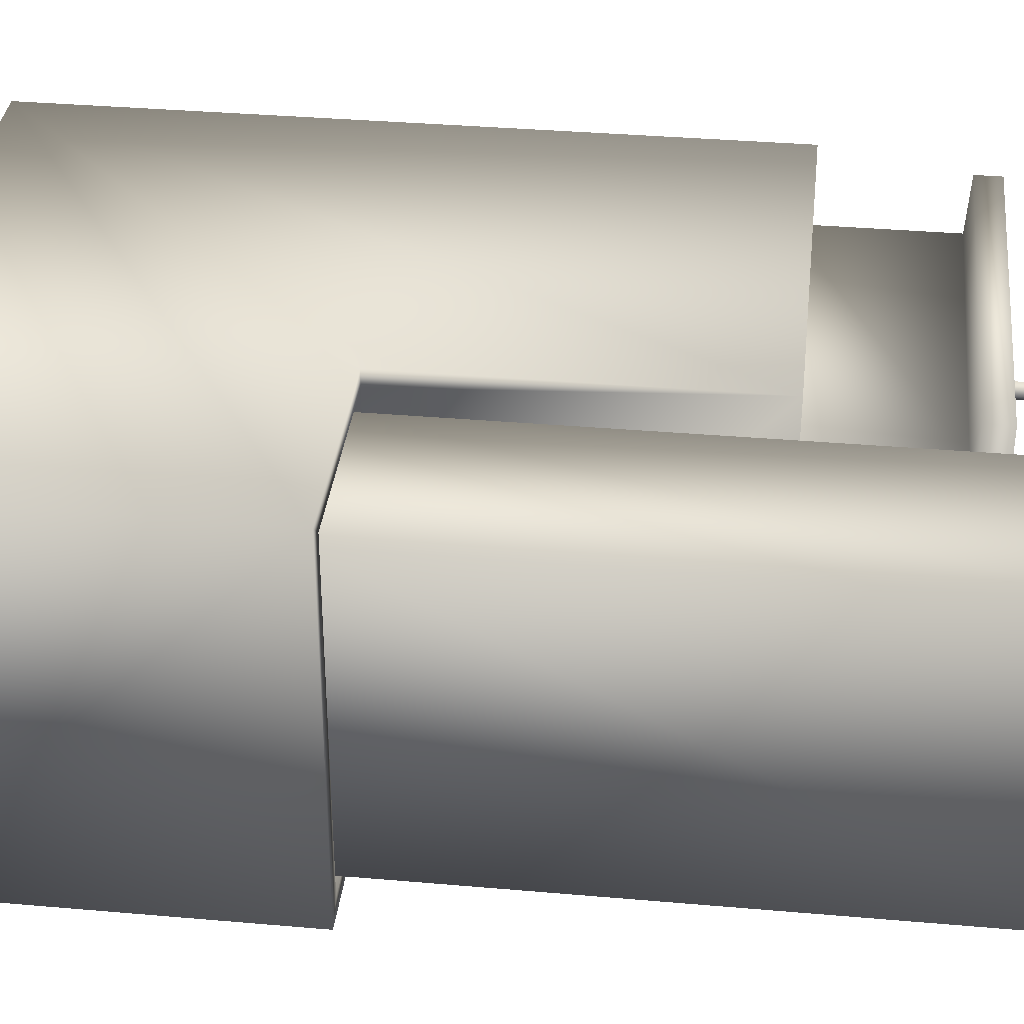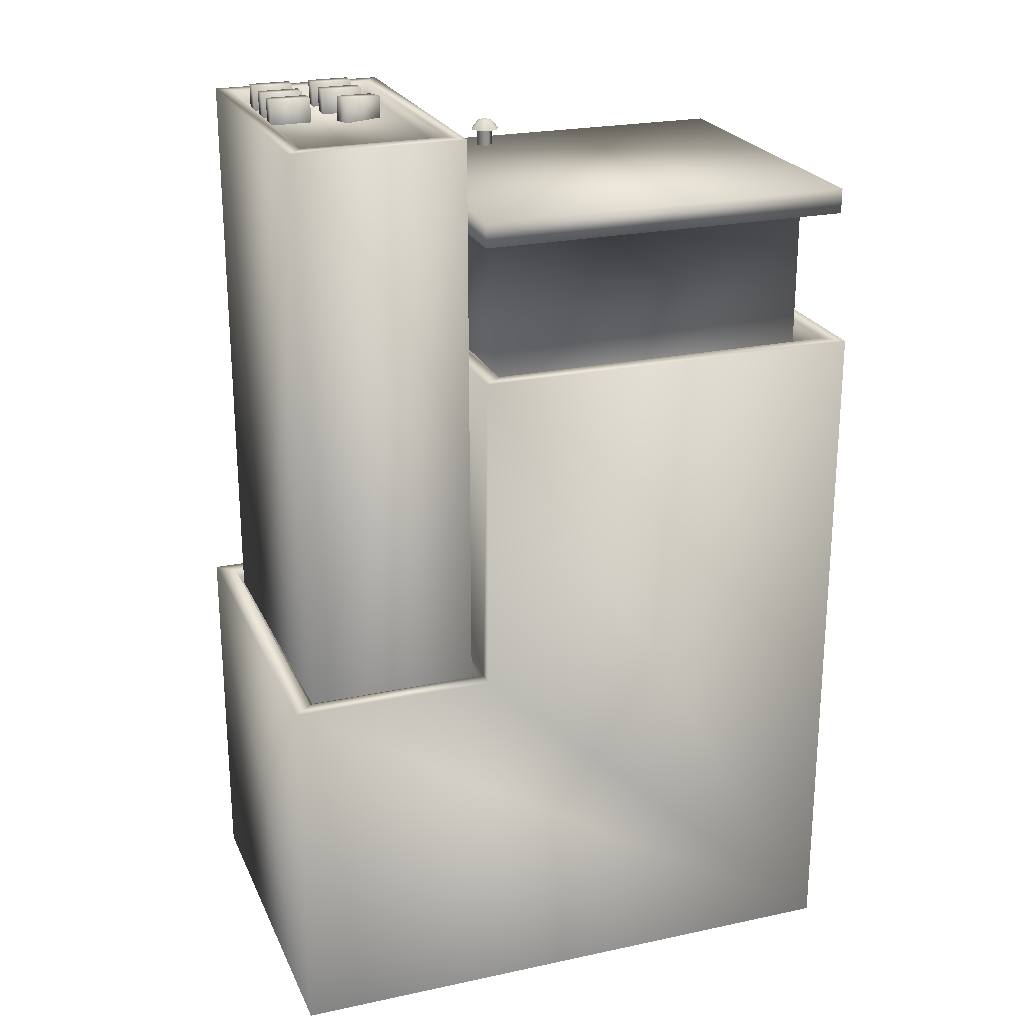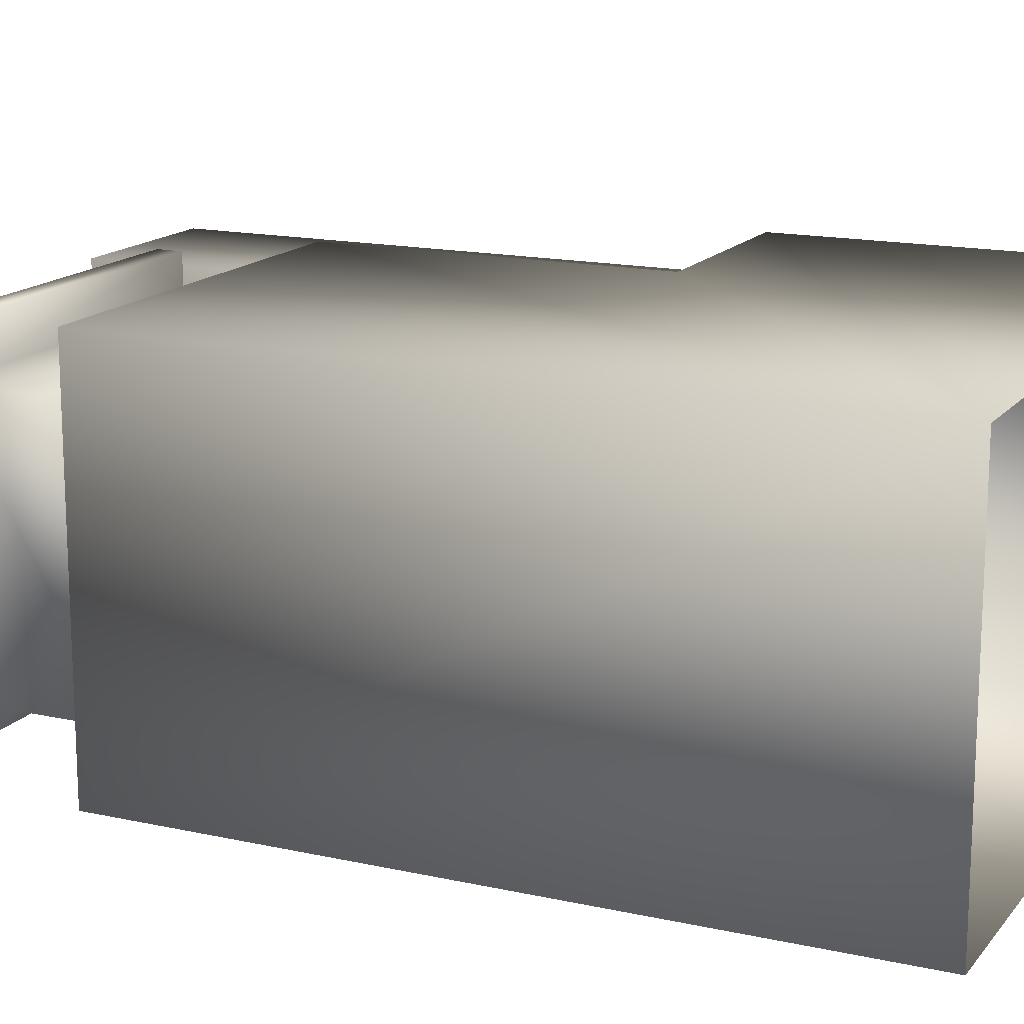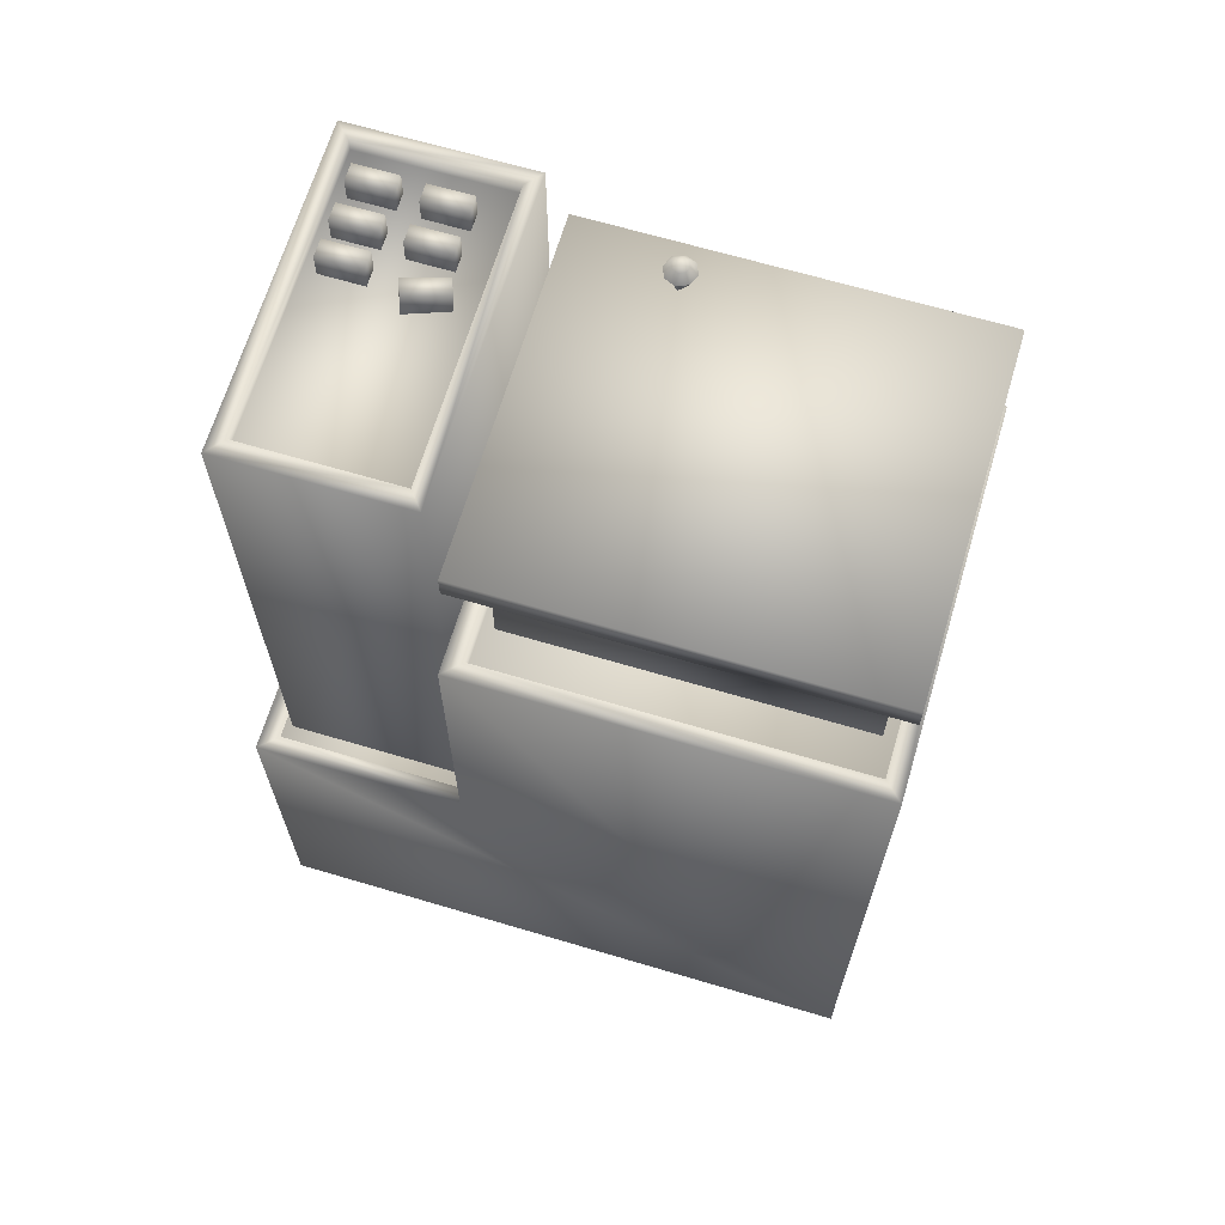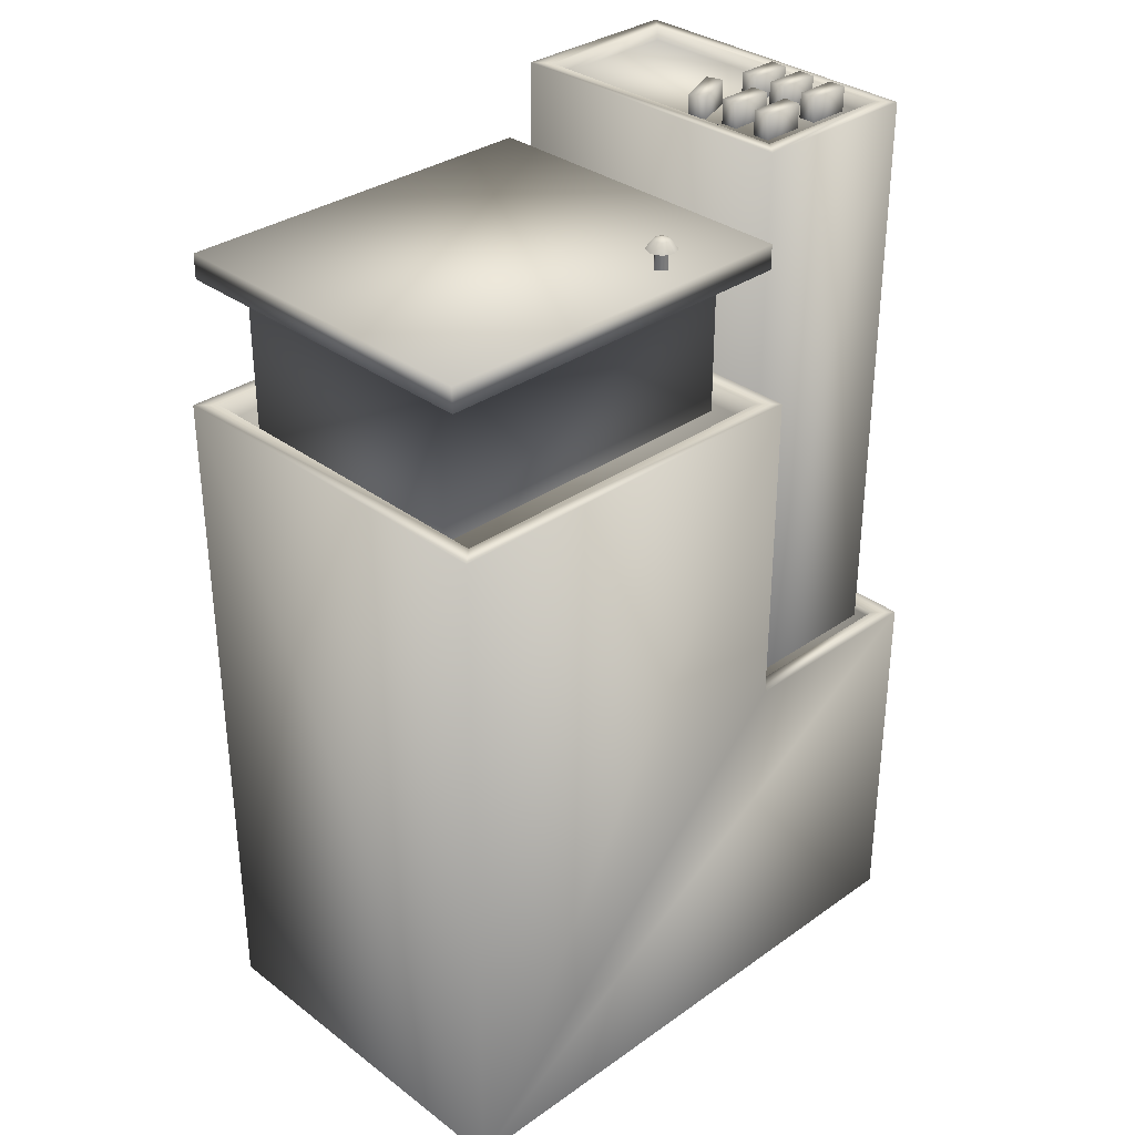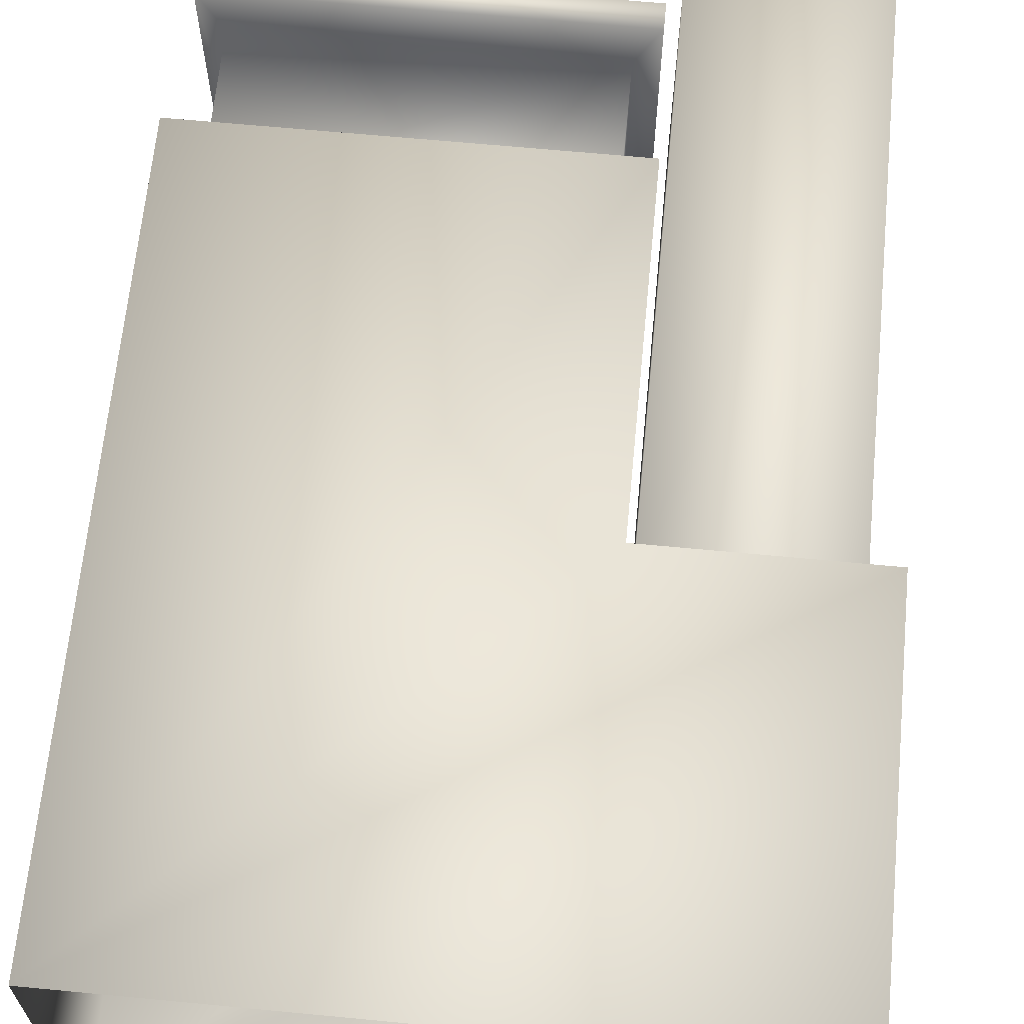
<metadata>
{"format":"obj","ext":"obj","renderer":"f3d","projection":"perspective","resolution":1024,"background":"white","views":[{"elev":35.4,"azim":96.6,"up":"+Z"},{"elev":23.4,"azim":160.2,"up":"+Y"},{"elev":15.5,"azim":-64.9,"up":"+Z"},{"elev":66.5,"azim":-163.4,"up":"+Y"},{"elev":33.0,"azim":-44.1,"up":"+Y"},{"elev":65.3,"azim":5.5,"up":"+Z"}]}
</metadata>
<code>
g fcbg_cityforest_005_building_02
v -3.015 -3.406e-05 1.904
v -3.015 7.044 -1.904
v -3.015 7.044 1.904
v -3.015 -3.423e-05 -1.904
v 0.9435 7.044 -1.904
v 0.9435 3.727 -1.904
v 3.015 3.727 -1.904
v 3.015 -3.362e-05 -1.904
v 3.015 3.727 1.904
v 3.015 -3.346e-05 1.904
v 3.015 3.727 1.904
v 3.015 -3.346e-05 1.904
v -3.015 -3.406e-05 1.904
v 0.9435 3.727 1.904
v 0.9435 7.044 1.904
v -3.015 7.044 1.904
v 0.9435 3.727 -1.733
v 0.9435 7.044 -1.904
v 0.9435 3.727 -1.904
v 0.9435 7.044 1.904
v 0.9435 3.727 1.733
v 0.9435 3.727 1.904
v 0.766 7.044 -1.733
v -3.015 7.044 -1.904
v 0.766 7.044 1.733
v -2.837 7.044 1.733
v -3.015 7.044 1.904
v -2.837 7.044 -1.733
v 0.766 6.839 1.733
v 0.766 6.839 -1.733
v -2.837 6.839 -1.733
v -2.837 6.839 1.733
v 0.6524 6.811 -1.293
v 0.6524 8.328 -1.293
v -2.724 8.328 -1.293
v -2.724 6.811 -1.293
v -2.724 8.328 1.284
v -2.724 6.811 1.284
v -2.724 6.811 1.284
v -2.724 8.328 1.284
v 0.6524 8.328 1.284
v 0.6524 6.811 1.284
v 0.6524 6.811 1.284
v 0.6524 8.328 1.284
v 0.6524 8.328 -1.293
v 0.6524 6.811 -1.293
v 2.767 3.608 -1.568
v 1.021 9.417 -1.568
v 1.021 3.608 -1.568
v 2.767 9.417 -1.568
v 2.767 3.608 1.559
v 2.767 9.417 1.559
v 1.021 3.608 -1.568
v 1.021 9.417 -1.568
v 1.021 9.417 1.559
v 1.021 3.608 1.559
v 1.021 3.608 1.559
v 1.021 9.417 1.559
v 2.767 9.417 1.559
v 2.767 3.608 1.559
v 2.496 9.527 0.2393
v 2.496 9.526 0.4137
v 2.081 9.526 0.4137
v 2.081 9.527 0.2393
v 2.496 9.278 0.2361
v 2.081 9.278 0.2361
v 2.081 9.526 0.4137
v 2.081 9.276 0.4104
v 2.081 9.276 0.4104
v 2.081 9.526 0.4137
v 2.496 9.526 0.4137
v 2.496 9.276 0.4104
v 2.496 9.276 0.4104
v 2.496 9.526 0.4137
v 2.496 9.527 0.2393
v 2.496 9.278 0.2361
v 2.496 9.527 0.5863
v 2.496 9.526 0.7606
v 2.081 9.526 0.7606
v 2.081 9.527 0.5863
v 2.496 9.278 0.583
v 2.081 9.278 0.583
v 2.081 9.526 0.7606
v 2.081 9.276 0.7574
v 2.081 9.276 0.7574
v 2.081 9.526 0.7606
v 2.496 9.526 0.7606
v 2.496 9.276 0.7574
v 2.496 9.276 0.7574
v 2.496 9.526 0.7606
v 2.496 9.527 0.5863
v 2.496 9.278 0.583
v 2.496 9.527 0.9676
v 2.496 9.526 1.142
v 2.081 9.526 1.142
v 2.081 9.527 0.9676
v 2.496 9.278 0.9643
v 2.081 9.278 0.9643
v 2.081 9.526 1.142
v 2.081 9.276 1.139
v 2.081 9.276 1.139
v 2.081 9.526 1.142
v 2.496 9.526 1.142
v 2.496 9.276 1.139
v 2.496 9.276 1.139
v 2.496 9.526 1.142
v 2.496 9.527 0.9676
v 2.496 9.278 0.9643
v 1.738 9.533 0.08212
v 1.799 9.53 0.2458
v 1.41 9.501 0.3879
v 1.35 9.503 0.2242
v 1.754 9.284 0.07187
v 1.365 9.254 0.214
v 1.41 9.501 0.3879
v 1.425 9.252 0.3776
v 1.425 9.252 0.3776
v 1.41 9.501 0.3879
v 1.799 9.53 0.2458
v 1.814 9.282 0.2355
v 1.814 9.282 0.2355
v 1.799 9.53 0.2458
v 1.738 9.533 0.08212
v 1.754 9.284 0.07187
v 1.869 9.527 0.5631
v 1.869 9.526 0.7374
v 1.454 9.526 0.7374
v 1.454 9.527 0.5631
v 1.869 9.278 0.5599
v 1.454 9.278 0.5599
v 1.454 9.526 0.7374
v 1.454 9.276 0.7342
v 1.454 9.276 0.7342
v 1.454 9.526 0.7374
v 1.869 9.526 0.7374
v 1.869 9.276 0.7342
v 1.869 9.276 0.7342
v 1.869 9.526 0.7374
v 1.869 9.527 0.5631
v 1.869 9.278 0.5599
v 1.869 9.527 0.9552
v 1.869 9.526 1.13
v 1.454 9.526 1.13
v 1.454 9.527 0.9552
v 1.869 9.278 0.952
v 1.454 9.278 0.952
v 1.454 9.526 1.13
v 1.454 9.276 1.126
v 1.454 9.276 1.126
v 1.454 9.526 1.13
v 1.869 9.526 1.13
v 1.869 9.276 1.126
v 1.869 9.276 1.126
v 1.869 9.526 1.13
v 1.869 9.527 0.9552
v 1.869 9.278 0.952
v 0.9435 3.727 -1.904
v 3.015 3.727 -1.904
v 2.824 3.727 -1.733
v 0.9435 3.727 -1.733
v 2.824 3.727 1.733
v 3.015 3.727 1.904
v 0.9435 3.727 1.904
v 0.9435 3.727 1.733
v 0.9435 3.64 1.733
v 0.9435 3.64 -1.733
v 2.852 3.64 1.733
v 2.852 3.64 -1.733
v 1.021 9.417 1.559
v 2.62 9.417 1.404
v 2.767 9.417 1.559
v 1.157 9.417 1.404
v 1.021 9.417 -1.568
v 2.62 9.417 -1.4
v 2.767 9.417 -1.568
v 1.157 9.417 -1.4
v 2.62 9.282 1.404
v 2.62 9.282 -1.4
v 1.157 9.282 1.404
v 1.157 9.282 -1.4
v -2.724 8.328 1.284
v 0.889 8.379 1.726
v 0.6524 8.328 1.284
v -2.961 8.379 1.726
v -2.724 8.328 -1.293
v 0.889 8.379 -1.735
v 0.6524 8.328 -1.293
v -2.961 8.379 -1.735
v 0.889 8.632 1.726
v 0.889 8.632 -1.735
v -2.961 8.632 1.726
v -2.961 8.632 -1.735
v -0.1687 8.81 1.207
v -0.2266 8.9 1.301
v -0.2763 8.81 1.252
v -0.1687 8.9 1.277
v -0.1687 8.926 1.359
v -0.061 8.81 1.252
v -0.2506 8.9 1.359
v -0.3209 8.81 1.359
v -0.1107 8.9 1.301
v -0.0164 8.81 1.359
v -0.2266 8.9 1.417
v -0.2763 8.81 1.467
v -0.08672 8.9 1.359
v -0.061 8.81 1.467
v -0.1687 8.9 1.441
v -0.1687 8.81 1.511
v -0.1107 8.9 1.417
v -0.1687 8.624 1.273
v -0.08296 8.81 1.359
v -0.1687 8.81 1.273
v -0.08296 8.624 1.359
v -0.2544 8.624 1.359
v -0.1687 8.81 1.445
v -0.2544 8.81 1.359
v -0.1687 8.624 1.445
g fcbg_cityforest_005_building_02_0
f 3 2 1
f 2 4 1
f 2 5 4
f 5 6 4
f 6 7 4
f 7 8 4
f 7 9 8
f 9 10 8
f 13 12 11
f 14 13 11
f 13 14 15
f 16 13 15
f 19 18 17
f 18 20 17
f 20 21 17
f 22 21 20
f 18 23 20
f 23 18 24
f 23 25 20
f 25 26 20
f 26 27 20
f 27 26 24
f 28 23 24
f 26 28 24
f 25 29 26
f 23 30 25
f 30 29 25
f 31 30 23
f 28 31 23
f 30 31 29
f 29 32 26
f 26 32 28
f 31 32 29
f 32 31 28
f 35 34 33
f 36 35 33
f 37 35 36
f 38 37 36
f 41 40 39
f 42 41 39
f 45 44 43
f 46 45 43
f 49 48 47
f 48 50 47
f 47 50 51
f 50 52 51
f 55 54 53
f 56 55 53
f 59 58 57
f 60 59 57
f 63 62 61
f 64 63 61
f 64 61 65
f 66 64 65
f 67 64 66
f 68 67 66
f 71 70 69
f 72 71 69
f 75 74 73
f 76 75 73
f 79 78 77
f 80 79 77
f 80 77 81
f 82 80 81
f 83 80 82
f 84 83 82
f 87 86 85
f 88 87 85
f 91 90 89
f 92 91 89
f 95 94 93
f 96 95 93
f 96 93 97
f 98 96 97
f 99 96 98
f 100 99 98
f 103 102 101
f 104 103 101
f 107 106 105
f 108 107 105
f 111 110 109
f 112 111 109
f 112 109 113
f 114 112 113
f 115 112 114
f 116 115 114
f 119 118 117
f 120 119 117
f 123 122 121
f 124 123 121
f 127 126 125
f 128 127 125
f 128 125 129
f 130 128 129
f 131 128 130
f 132 131 130
f 135 134 133
f 136 135 133
f 139 138 137
f 140 139 137
f 143 142 141
f 144 143 141
f 144 141 145
f 146 144 145
f 147 144 146
f 148 147 146
f 151 150 149
f 152 151 149
f 155 154 153
f 156 155 153
f 159 158 157
f 160 159 157
f 159 161 158
f 161 162 158
f 162 161 163
f 161 164 163
f 164 165 160
f 160 166 159
f 165 166 160
f 167 165 164
f 161 167 164
f 165 167 166
f 159 168 161
f 166 168 159
f 167 168 166
f 168 167 161
f 171 170 169
f 170 172 169
f 169 172 173
f 174 170 171
f 175 174 171
f 173 176 175
f 172 176 173
f 176 174 175
f 170 177 172
f 174 178 170
f 178 177 170
f 177 179 172
f 172 179 176
f 179 177 178
f 180 178 174
f 176 180 174
f 180 179 178
f 179 180 176
f 183 182 181
f 182 184 181
f 181 184 185
f 186 182 183
f 187 186 183
f 185 188 187
f 184 188 185
f 188 186 187
f 182 189 184
f 186 190 182
f 190 189 182
f 189 191 184
f 184 191 188
f 189 190 191
f 192 190 186
f 188 192 186
f 191 192 188
f 190 192 191
f 195 194 193
f 194 196 193
f 194 197 196
f 193 196 198
f 199 194 195
f 199 197 194
f 200 199 195
f 196 201 198
f 196 197 201
f 198 201 202
f 203 199 200
f 203 197 199
f 204 203 200
f 201 205 202
f 201 197 205
f 202 205 206
f 207 203 204
f 207 197 203
f 208 207 204
f 206 209 208
f 205 209 206
f 205 197 209
f 209 207 208
f 209 197 207
f 212 211 210
f 211 213 210
f 212 210 214
f 211 215 213
f 216 212 214
f 215 217 213
f 216 214 217
f 215 216 217

</code>
